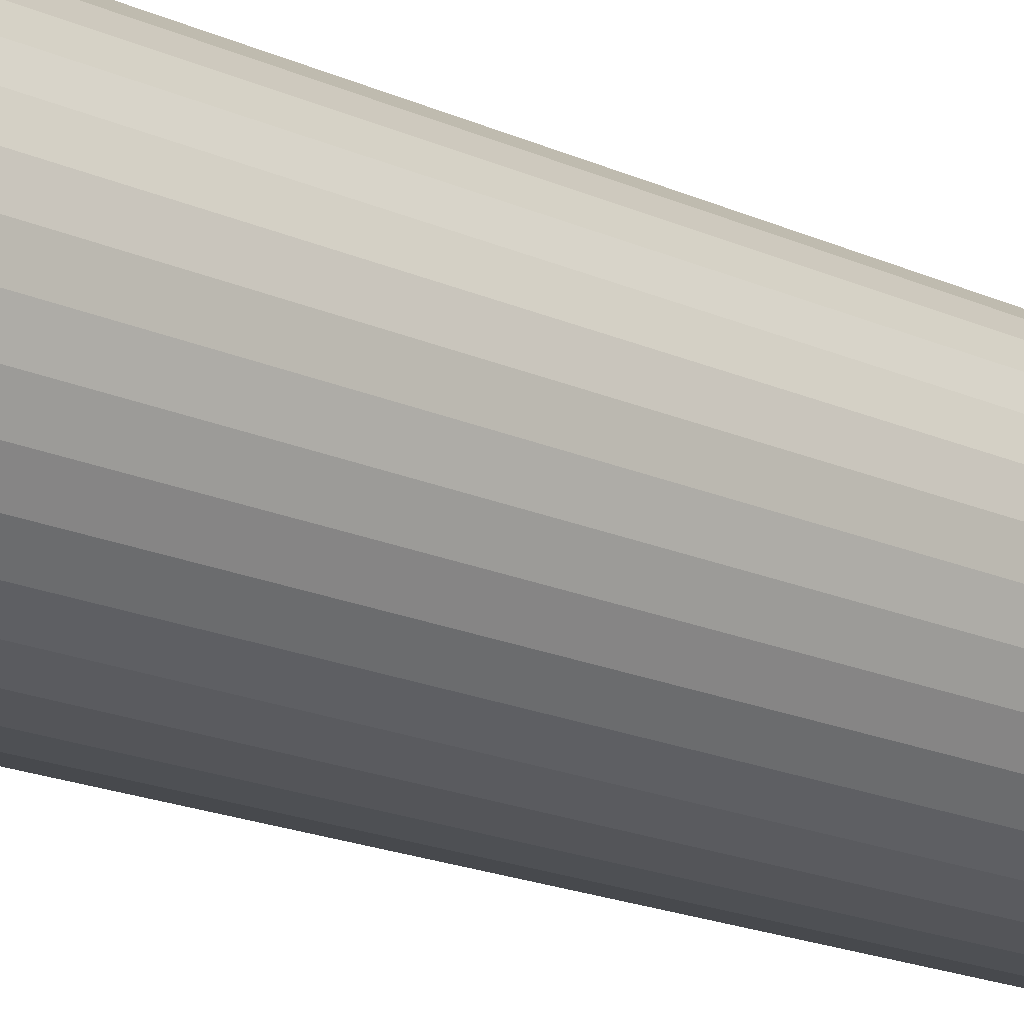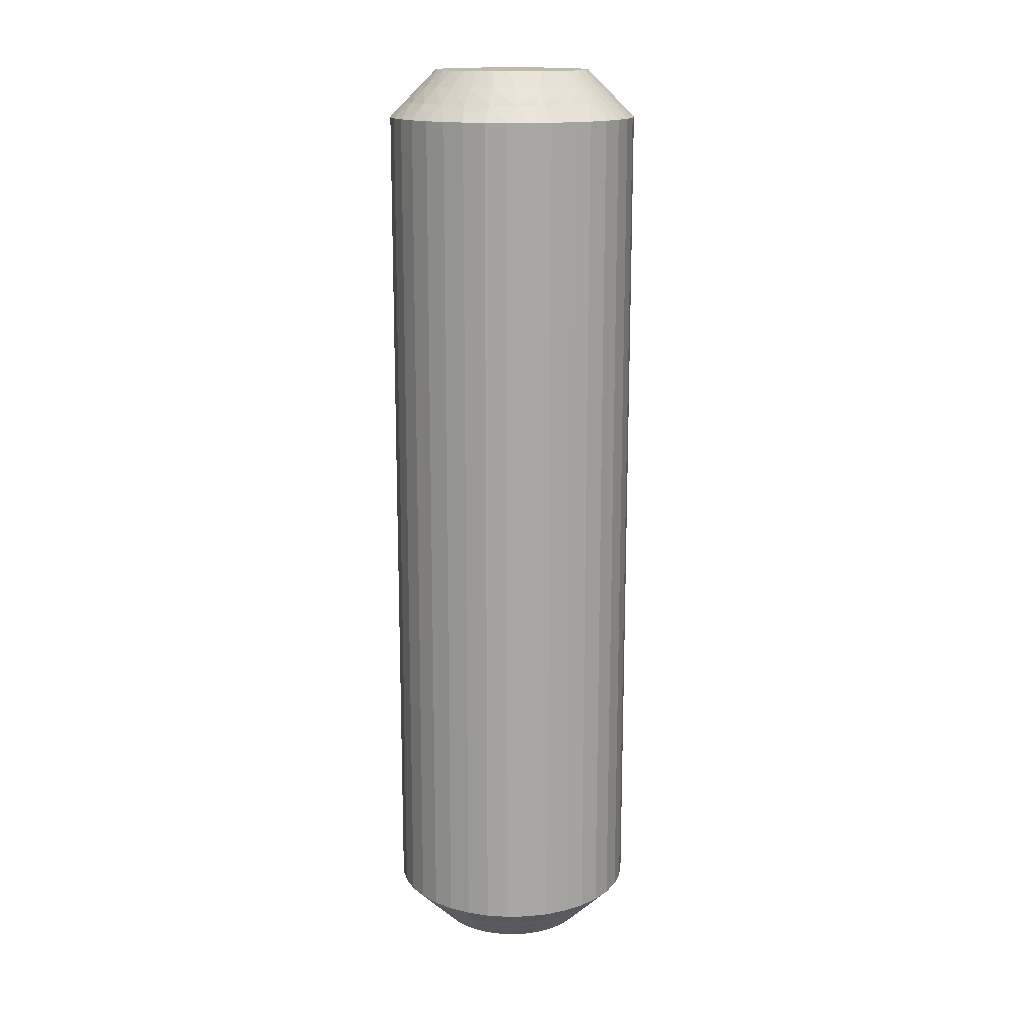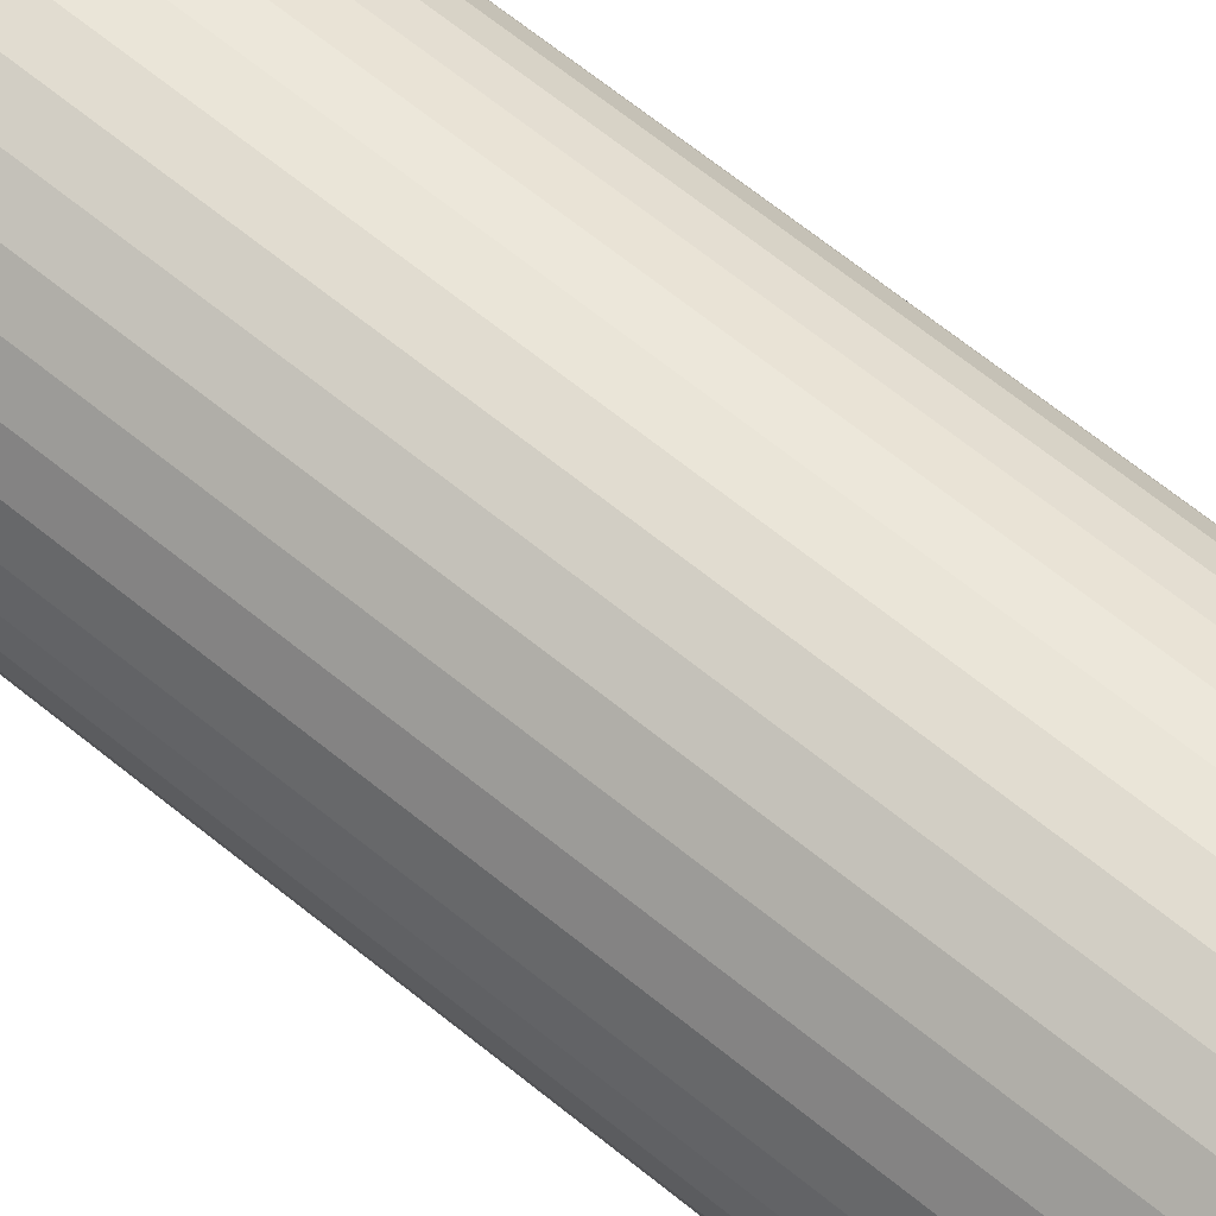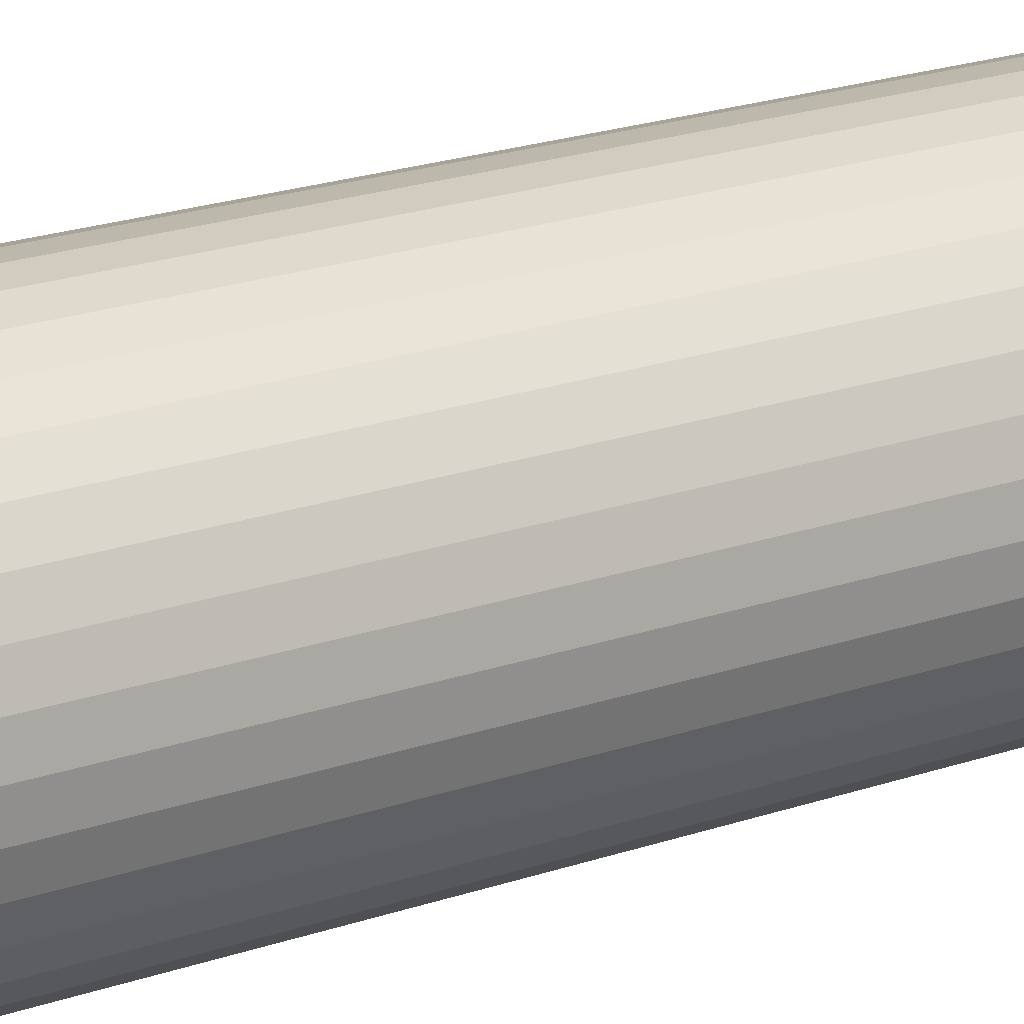
<metadata>
{"format":"obj","ext":"obj","renderer":"f3d","projection":"perspective","resolution":1024,"background":"white","views":[{"elev":-16.9,"azim":-133.6,"up":"+Y"},{"elev":15.5,"azim":-35.9,"up":"+Z"},{"elev":66.2,"azim":129.2,"up":"+Y"},{"elev":21.2,"azim":58.2,"up":"+Y"}]}
</metadata>
<code>
v 7.457 -17.05 149.8
v 7.791 -17.17 150
v 7.596 -16.69 150
v 7.102 -16.78 149.5
v 9.698 -18.98 149.5
v 9.909 -18.5 150
v 9.391 -18.42 150
v 7.372 -17.45 149.5
v 6.985 -17.21 149.2
v 6.619 -16.91 149
v 6.934 -17.69 149
v 10.42 -18.97 149.5
v 9.647 -19.48 149
v 9.437 -19.96 148.5
v 10.13 -20 148.5
v 6.782 -16.46 149.2
v 7.001 -16.06 149.5
v 6.501 -16.07 149
v 10.49 -19.47 149
v 6.767 -15.67 149.2
v 6.586 -15.23 149
v 7.073 -15.34 149.5
v 6.939 -14.91 149.2
v 8.992 -18.83 149.5
v 8.901 -18.25 150
v 7.316 -14.66 149.5
v 6.869 -14.44 149
v 7.289 -14.21 149.2
v 7.335 -13.73 149
v 7.715 -14.06 149.5
v 8.824 -19.3 149
v 8.758 -19.8 148.5
v 7.797 -13.61 149.2
v 7.955 -13.16 149
v 8.117 -19.53 148.5
v 8.247 -13.57 149.5
v 8.674 -13.59 149.8
v 8.605 -13.93 150
v 9.067 -13.68 150
v 8.345 -18.5 149.5
v 8.553 -13.37 149.5
v 8.507 -12.29 148.5
v 8.458 -17.97 150
v 8.192 -12.71 148.8
v 7.886 -12.6 148.5
v 8.069 -18.92 149
v 7.532 -19.15 148.5
v 7.794 -18.03 149.5
v 8.082 -17.6 150
v 7.427 -18.37 149
v 7.023 -18.67 148.5
v 6.604 -18.11 148.5
v 6.289 -17.49 148.5
v 7.506 -16.17 150
v 6.086 -16.83 148.5
v 7.525 -15.65 150
v 6.002 -16.13 148.5
v 6.04 -15.44 148.5
v 7.652 -15.14 150
v 6.198 -14.76 148.5
v 7.882 -14.67 150
v 6.471 -14.12 148.5
v 6.852 -13.53 148.5
v 8.204 -14.26 150
v 7.328 -13.02 148.5
v 10.71 -18.66 149.8
v 10.93 -18.32 150
v 10.43 -18.46 150
v 10.78 -18.9 149.5
v 11.49 -19.71 148.5
v 10.97 -19.62 148.8
v 10.83 -19.91 148.5
v 10.06 -19.25 149.2
v 9.285 -19.17 149.2
v 8.547 -18.91 149.2
v 7.894 -18.48 149.2
v 7.363 -17.9 149.2
v 6.782 -16.46 120.8
v 6.619 -16.91 121
v 6.501 -16.07 121
v 7.457 -17.05 120.2
v 7.596 -16.69 120
v 7.791 -17.17 120
v 7.715 -14.06 120.5
v 8.204 -14.26 120
v 7.882 -14.67 120
v 7.372 -17.45 120.5
v 7.102 -16.78 120.5
v 6.985 -17.21 120.8
v 6.934 -17.69 121
v 8.247 -13.57 120.5
v 7.335 -13.73 121
v 6.852 -13.53 121.5
v 7.328 -13.02 121.5
v 7.363 -17.9 120.8
v 7.794 -18.03 120.5
v 7.427 -18.37 121
v 7.955 -13.16 121
v 7.894 -18.48 120.8
v 8.069 -18.92 121
v 8.345 -18.5 120.5
v 7.316 -14.66 120.5
v 7.652 -15.14 120
v 8.547 -18.91 120.8
v 8.992 -18.83 120.5
v 8.824 -19.3 121
v 9.285 -19.17 120.8
v 9.647 -19.48 121
v 9.698 -18.98 120.5
v 6.869 -14.44 121
v 6.471 -14.12 121.5
v 6.198 -14.76 121.5
v 10.06 -19.25 120.8
v 10.49 -19.47 121
v 10.42 -18.97 120.5
v 10.71 -18.66 120.2
v 10.43 -18.46 120
v 10.93 -18.32 120
v 7.073 -15.34 120.5
v 7.525 -15.65 120
v 10.78 -18.9 120.5
v 11.49 -19.71 121.5
v 10.97 -19.62 121.2
v 10.83 -19.91 121.5
v 6.586 -15.23 121
v 6.04 -15.44 121.5
v 7.001 -16.06 120.5
v 7.506 -16.17 120
v 6.002 -16.13 121.5
v 6.086 -16.83 121.5
v 6.289 -17.49 121.5
v 8.082 -17.6 120
v 6.604 -18.11 121.5
v 8.458 -17.97 120
v 7.023 -18.67 121.5
v 7.532 -19.15 121.5
v 8.901 -18.25 120
v 8.117 -19.53 121.5
v 9.391 -18.42 120
v 8.758 -19.8 121.5
v 9.437 -19.96 121.5
v 9.909 -18.5 120
v 10.13 -20 121.5
v 8.674 -13.59 120.2
v 9.067 -13.68 120
v 8.605 -13.93 120
v 8.553 -13.37 120.5
v 8.507 -12.29 121.5
v 8.192 -12.71 121.2
v 7.886 -12.6 121.5
v 7.797 -13.61 120.8
v 7.289 -14.21 120.8
v 6.939 -14.91 120.8
v 6.767 -15.67 120.8
v 12.11 -19.4 121.5
v 12.11 -19.4 148.5
v 12.67 -18.98 121.5
v 12.67 -18.98 148.5
v 13.15 -18.47 121.5
v 13.15 -18.47 148.5
v 13.53 -17.88 121.5
v 13.53 -17.88 148.5
v 13.8 -17.24 121.5
v 13.8 -17.24 148.5
v 13.96 -16.56 121.5
v 13.96 -16.56 148.5
v 14 -15.87 121.5
v 14 -15.87 148.5
v 13.91 -15.17 121.5
v 13.91 -15.17 148.5
v 13.71 -14.51 121.5
v 13.71 -14.51 148.5
v 13.4 -13.89 121.5
v 13.4 -13.89 148.5
v 12.98 -13.33 121.5
v 12.98 -13.33 148.5
v 12.47 -12.85 121.5
v 12.47 -12.85 148.5
v 11.88 -12.47 121.5
v 11.88 -12.47 148.5
v 11.24 -12.2 121.5
v 11.24 -12.2 148.5
v 10.56 -12.04 121.5
v 10.56 -12.04 148.5
v 9.867 -12 121.5
v 9.867 -12 148.5
v 9.175 -12.09 121.5
v 9.175 -12.09 148.5
v 9.57 -13.54 120
v 10.09 -13.5 120
v 10.61 -13.58 120
v 11.1 -13.75 120
v 12.21 -14.83 120
v 11.54 -14.03 120
v 11.92 -14.4 120
v 12.48 -16.35 120
v 12.4 -15.31 120
v 12.49 -15.83 120
v 11.8 -17.74 120
v 12.35 -16.86 120
v 12.12 -17.33 120
v 11.39 -18.07 120
v 10.61 -13.58 150
v 11.54 -14.03 150
v 11.1 -13.75 150
v 11.8 -17.74 150
v 12.21 -14.83 150
v 11.92 -14.4 150
v 12.35 -16.86 150
v 12.12 -17.33 150
v 12.48 -16.35 150
v 12.49 -15.83 150
v 12.4 -15.31 150
v 10.09 -13.5 150
v 9.57 -13.54 150
v 11.39 -18.07 150
v 12.54 -14.95 120.2
v 12.28 -17.94 120.5
v 12.63 -14.55 120.5
v 12.9 -15.22 120.5
v 13.02 -14.79 120.8
v 13.38 -15.09 121
v 13.07 -14.31 121
v 11.75 -18.43 120.5
v 12.67 -18.27 121
v 12.64 -14.1 120.8
v 12.21 -13.97 120.5
v 12.57 -13.63 121
v 12.05 -18.84 121
v 12.11 -13.52 120.8
v 11.93 -13.08 121
v 11.65 -13.5 120.5
v 12.68 -17.34 120.5
v 11.45 -13.09 120.8
v 11.01 -13.17 120.5
v 11.18 -12.7 121
v 10.71 -12.83 120.8
v 10.3 -13.02 120.5
v 10.35 -12.52 121
v 13.13 -17.56 121
v 9.935 -12.75 120.8
v 9.579 -13.03 120.5
v 9.509 -12.53 121
v 9.289 -13.34 120.2
v 12.93 -16.66 120.5
v 9.224 -13.1 120.5
v 9.03 -12.38 121.2
v 13.41 -16.77 121
v 13 -15.94 120.5
v 13.5 -15.93 121
v 11.33 -18.41 120.2
v 11.45 -18.63 120.5
v 11.81 -19.29 121.2
v 12.2 -18.39 120.8
v 12.71 -17.79 120.8
v 13.06 -17.09 120.8
v 13.23 -16.33 120.8
v 13.22 -15.54 120.8
v 12.56 -14.99 149.8
v 12.9 -15.22 149.5
v 10.3 -13.02 149.5
v 12.63 -14.55 149.5
v 13.02 -14.79 149.2
v 13.38 -15.09 149
v 13.07 -14.31 149
v 9.579 -13.03 149.5
v 10.35 -12.52 149
v 13.22 -15.54 149.2
v 13.5 -15.93 149
v 13 -15.94 149.5
v 9.509 -12.53 149
v 13.23 -16.33 149.2
v 13.41 -16.77 149
v 12.93 -16.66 149.5
v 13.06 -17.09 149.2
v 12.68 -17.34 149.5
v 13.13 -17.56 149
v 11.01 -13.17 149.5
v 12.71 -17.79 149.2
v 12.28 -17.94 149.5
v 12.67 -18.27 149
v 12.2 -18.39 149.2
v 11.75 -18.43 149.5
v 12.05 -18.84 149
v 11.18 -12.7 149
v 11.33 -18.41 149.8
v 11.65 -13.5 149.5
v 11.45 -18.63 149.5
v 11.81 -19.29 148.8
v 11.93 -13.08 149
v 12.21 -13.97 149.5
v 12.57 -13.63 149
v 9.289 -13.34 149.8
v 9.224 -13.1 149.5
v 9.03 -12.38 148.8
v 9.935 -12.75 149.2
v 10.71 -12.83 149.2
v 11.45 -13.09 149.2
v 12.11 -13.52 149.2
v 12.64 -14.1 149.2
f 1 2 3
f 1 3 4
f 5 6 7
f 1 8 2
f 9 10 11
f 9 11 8
f 9 4 10
f 5 12 6
f 9 1 4
f 9 8 1
f 13 14 15
f 16 4 17
f 16 18 10
f 16 10 4
f 13 15 19
f 16 17 18
f 20 21 18
f 20 22 21
f 20 17 22
f 20 18 17
f 23 21 22
f 24 7 25
f 23 26 27
f 23 27 21
f 23 22 26
f 24 5 7
f 28 29 27
f 28 27 26
f 28 26 30
f 28 30 29
f 31 32 14
f 33 34 29
f 31 35 32
f 33 29 30
f 33 30 36
f 33 36 34
f 37 36 38
f 37 38 39
f 31 14 13
f 40 24 25
f 41 39 42
f 40 25 43
f 41 36 37
f 41 37 39
f 41 34 36
f 44 42 45
f 44 45 34
f 46 47 35
f 44 41 42
f 44 34 41
f 46 35 31
f 48 43 49
f 48 40 43
f 50 51 47
f 50 52 51
f 50 47 46
f 8 49 2
f 8 48 49
f 11 53 52
f 11 52 50
f 4 3 54
f 10 55 53
f 10 53 11
f 17 54 56
f 17 4 54
f 18 57 55
f 18 58 57
f 18 55 10
f 22 56 59
f 22 17 56
f 21 58 18
f 21 60 58
f 26 59 61
f 26 22 59
f 27 60 21
f 27 62 60
f 27 63 62
f 30 61 64
f 30 26 61
f 29 63 27
f 29 65 63
f 36 64 38
f 36 30 64
f 34 65 29
f 34 45 65
f 66 67 68
f 66 68 12
f 69 70 67
f 69 67 66
f 69 66 12
f 69 12 19
f 71 72 70
f 71 70 69
f 71 69 19
f 71 19 72
f 73 12 5
f 73 13 19
f 73 19 12
f 73 5 13
f 74 5 24
f 74 31 13
f 74 24 31
f 74 13 5
f 12 68 6
f 75 46 31
f 75 31 24
f 75 24 40
f 75 40 46
f 76 48 50
f 76 50 46
f 76 46 40
f 76 40 48
f 19 15 72
f 77 48 8
f 77 50 48
f 77 8 11
f 77 11 50
f 78 79 80
f 81 82 83
f 84 85 86
f 81 83 87
f 81 88 82
f 89 79 88
f 89 90 79
f 84 91 85
f 89 87 90
f 89 81 87
f 92 93 94
f 89 88 81
f 95 87 96
f 95 97 90
f 92 94 98
f 95 90 87
f 95 96 97
f 99 100 97
f 99 101 100
f 99 96 101
f 99 97 96
f 102 86 103
f 104 100 101
f 104 105 106
f 104 106 100
f 102 84 86
f 104 101 105
f 107 108 106
f 107 106 105
f 107 105 109
f 110 111 93
f 107 109 108
f 110 112 111
f 113 114 108
f 113 108 109
f 113 109 115
f 113 115 114
f 116 115 117
f 110 93 92
f 116 117 118
f 119 102 103
f 119 103 120
f 121 118 122
f 121 115 116
f 121 116 118
f 121 114 115
f 123 122 124
f 125 126 112
f 123 124 114
f 123 121 122
f 123 114 121
f 125 112 110
f 127 120 128
f 127 119 120
f 80 129 126
f 80 130 129
f 80 126 125
f 88 128 82
f 88 127 128
f 79 131 130
f 79 130 80
f 87 83 132
f 90 133 131
f 90 131 79
f 96 132 134
f 96 87 132
f 97 135 133
f 97 136 135
f 97 133 90
f 101 134 137
f 101 96 134
f 100 136 97
f 100 138 136
f 105 137 139
f 105 101 137
f 106 138 100
f 106 140 138
f 106 141 140
f 109 139 142
f 109 105 139
f 108 141 106
f 108 143 141
f 115 142 117
f 115 109 142
f 114 143 108
f 114 124 143
f 144 145 146
f 144 146 91
f 147 148 145
f 147 145 144
f 147 144 91
f 147 91 98
f 149 150 148
f 149 148 147
f 149 147 98
f 149 98 150
f 151 91 84
f 151 92 98
f 151 98 91
f 151 84 92
f 152 84 102
f 152 110 92
f 152 102 110
f 91 146 85
f 152 92 84
f 153 125 110
f 153 110 102
f 153 102 119
f 153 119 125
f 154 127 80
f 154 80 125
f 154 125 119
f 98 94 150
f 154 119 127
f 78 127 88
f 78 80 127
f 78 88 79
f 42 148 150
f 45 150 94
f 45 42 150
f 65 94 93
f 65 45 94
f 63 93 111
f 63 65 93
f 62 111 112
f 62 63 111
f 60 112 126
f 60 62 112
f 58 126 129
f 58 60 126
f 57 129 130
f 57 58 129
f 55 130 131
f 55 57 130
f 53 131 133
f 53 55 131
f 52 133 135
f 52 53 133
f 51 135 136
f 51 52 135
f 47 136 138
f 47 51 136
f 35 138 140
f 35 47 138
f 32 140 141
f 32 35 140
f 14 32 141
f 14 141 143
f 15 14 143
f 15 143 124
f 72 15 124
f 72 124 122
f 70 72 122
f 70 122 155
f 156 155 157
f 156 70 155
f 158 157 159
f 158 156 157
f 160 159 161
f 160 158 159
f 162 161 163
f 162 160 161
f 164 163 165
f 164 162 163
f 166 165 167
f 166 164 165
f 168 167 169
f 168 166 167
f 170 169 171
f 170 168 169
f 172 171 173
f 172 170 171
f 174 173 175
f 174 172 173
f 176 175 177
f 176 174 175
f 178 177 179
f 178 176 177
f 180 179 181
f 180 178 179
f 182 181 183
f 182 180 181
f 184 182 183
f 184 183 185
f 186 184 185
f 186 185 187
f 188 186 187
f 188 187 148
f 42 188 148
f 189 190 191
f 189 191 192
f 193 194 195
f 85 146 145
f 196 192 194
f 196 193 197
f 196 197 198
f 196 194 193
f 196 189 192
f 120 145 189
f 120 103 86
f 120 86 85
f 120 85 145
f 199 196 200
f 199 200 201
f 82 128 120
f 142 118 117
f 137 199 202
f 137 202 118
f 137 142 139
f 137 134 132
f 137 132 83
f 137 83 82
f 137 189 196
f 137 82 120
f 137 120 189
f 137 196 199
f 137 118 142
f 203 204 205
f 68 7 6
f 38 25 39
f 64 25 38
f 61 25 64
f 59 25 61
f 43 25 49
f 39 25 206
f 49 25 59
f 68 25 7
f 206 25 68
f 204 207 208
f 209 206 210
f 211 206 209
f 212 206 211
f 213 206 212
f 207 206 213
f 214 206 203
f 215 206 214
f 39 206 215
f 203 206 204
f 204 206 207
f 206 67 216
f 3 2 54
f 206 68 67
f 56 49 59
f 54 49 56
f 2 49 54
f 217 197 193
f 218 199 201
f 217 193 219
f 217 220 197
f 221 222 220
f 221 219 223
f 221 217 219
f 218 224 199
f 221 220 217
f 225 159 157
f 221 223 222
f 226 219 227
f 226 228 223
f 226 223 219
f 225 157 229
f 226 227 228
f 230 231 228
f 230 232 231
f 230 227 232
f 230 228 227
f 233 201 200
f 234 231 232
f 234 235 236
f 234 236 231
f 234 232 235
f 237 235 238
f 233 218 201
f 237 239 236
f 237 236 235
f 237 238 239
f 240 161 159
f 241 242 243
f 240 163 161
f 241 239 238
f 241 243 239
f 241 238 242
f 244 189 145
f 240 159 225
f 245 233 200
f 244 242 189
f 245 200 196
f 246 243 242
f 246 145 148
f 246 244 145
f 246 242 244
f 247 148 187
f 248 165 163
f 247 187 243
f 247 243 246
f 248 163 240
f 247 246 148
f 249 196 198
f 249 245 196
f 250 167 165
f 250 169 167
f 250 165 248
f 220 198 197
f 220 249 198
f 222 171 169
f 222 169 250
f 219 193 195
f 223 171 222
f 223 173 171
f 227 195 194
f 227 219 195
f 228 175 173
f 228 177 175
f 228 173 223
f 232 194 192
f 232 227 194
f 231 177 228
f 231 179 177
f 235 192 191
f 235 232 192
f 236 179 231
f 236 181 179
f 236 183 181
f 238 191 190
f 238 235 191
f 239 183 236
f 239 185 183
f 242 190 189
f 242 238 190
f 243 185 239
f 243 187 185
f 251 118 202
f 251 202 224
f 252 122 118
f 252 251 224
f 252 224 229
f 252 118 251
f 253 155 122
f 253 122 252
f 253 229 155
f 253 252 229
f 254 229 224
f 254 224 218
f 254 225 229
f 254 218 225
f 255 240 225
f 255 218 233
f 255 233 240
f 255 225 218
f 224 202 199
f 256 245 248
f 256 240 233
f 256 233 245
f 256 248 240
f 257 248 245
f 257 249 250
f 257 250 248
f 257 245 249
f 229 157 155
f 258 222 250
f 258 249 220
f 258 220 222
f 258 250 249
f 259 207 213
f 259 213 260
f 261 214 203
f 259 262 207
f 263 260 264
f 263 265 262
f 263 259 260
f 263 262 259
f 261 266 214
f 263 264 265
f 267 184 186
f 268 264 260
f 268 269 264
f 268 260 270
f 268 270 269
f 267 186 271
f 272 273 269
f 272 270 274
f 272 274 273
f 272 269 270
f 275 276 277
f 278 203 205
f 275 273 274
f 275 277 273
f 275 274 276
f 279 276 280
f 279 281 277
f 278 261 203
f 279 277 276
f 279 280 281
f 282 283 284
f 285 182 184
f 282 281 280
f 285 180 182
f 282 284 281
f 282 280 283
f 286 216 67
f 285 184 267
f 286 283 216
f 287 278 205
f 288 284 283
f 287 205 204
f 288 67 70
f 288 286 67
f 288 283 286
f 289 70 156
f 289 156 284
f 290 178 180
f 289 284 288
f 289 288 70
f 290 180 285
f 291 204 208
f 291 287 204
f 292 176 178
f 292 174 176
f 292 178 290
f 262 208 207
f 262 291 208
f 265 172 174
f 265 174 292
f 260 213 212
f 264 172 265
f 264 170 172
f 270 212 211
f 270 260 212
f 269 168 170
f 269 166 168
f 269 170 264
f 274 211 209
f 274 270 211
f 273 166 269
f 273 164 166
f 276 209 210
f 276 274 209
f 277 164 273
f 277 162 164
f 277 160 162
f 280 210 206
f 280 276 210
f 281 160 277
f 281 158 160
f 283 206 216
f 283 280 206
f 284 158 281
f 284 156 158
f 293 39 215
f 293 215 266
f 294 42 39
f 294 266 271
f 294 293 266
f 294 39 293
f 295 188 42
f 295 42 294
f 295 294 271
f 295 271 188
f 296 271 266
f 296 266 261
f 296 267 271
f 296 261 267
f 297 285 267
f 297 261 278
f 297 278 285
f 297 267 261
f 298 287 290
f 266 215 214
f 298 285 278
f 298 278 287
f 298 290 285
f 299 290 287
f 299 291 292
f 299 292 290
f 299 287 291
f 300 265 292
f 271 186 188
f 300 291 262
f 300 262 265
f 300 292 291

</code>
